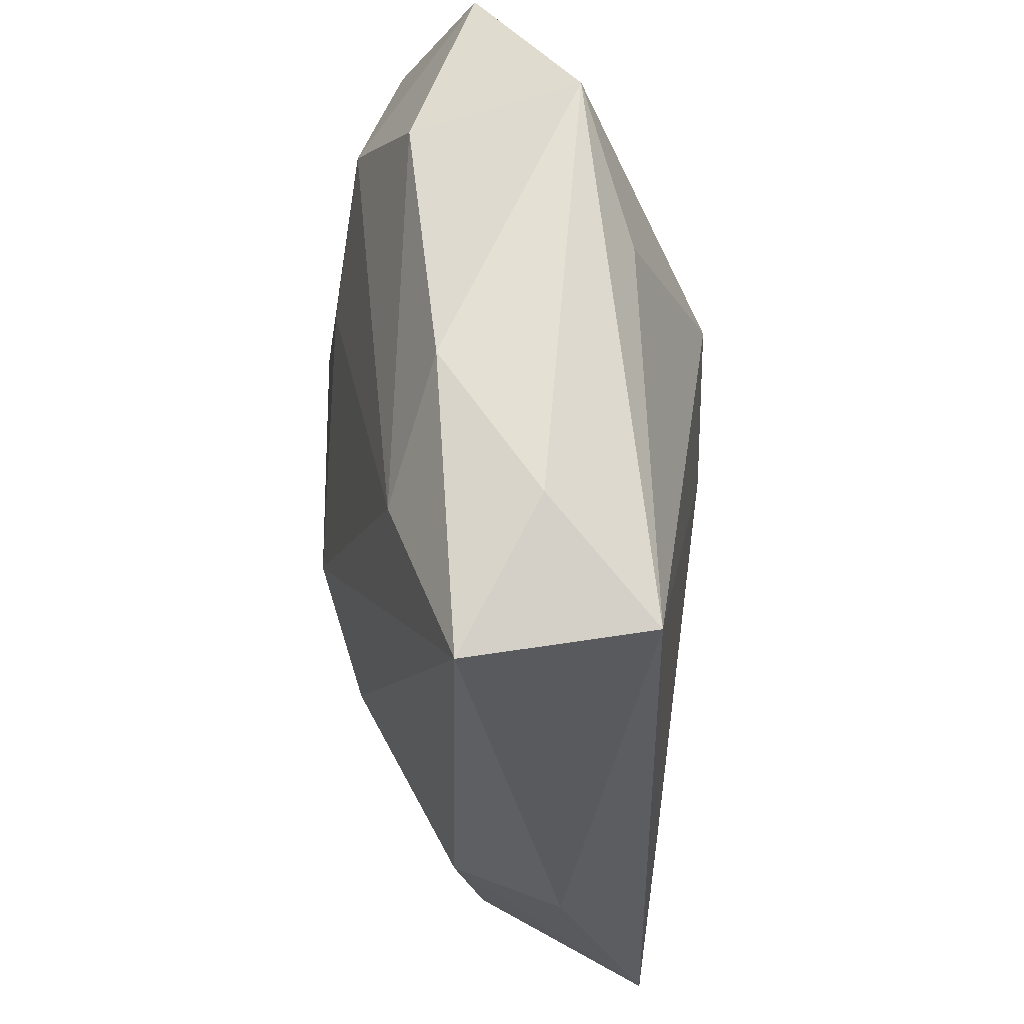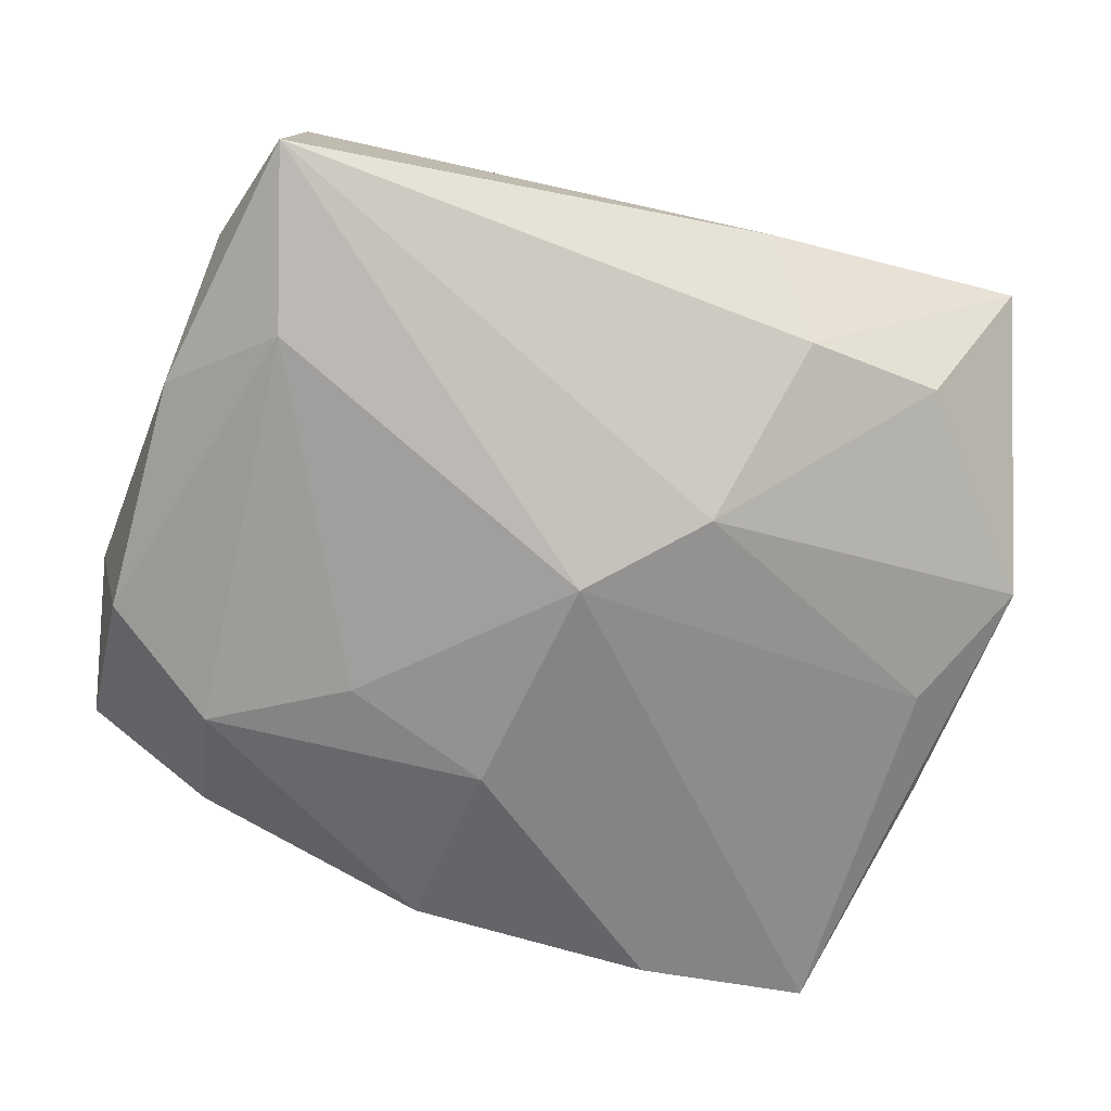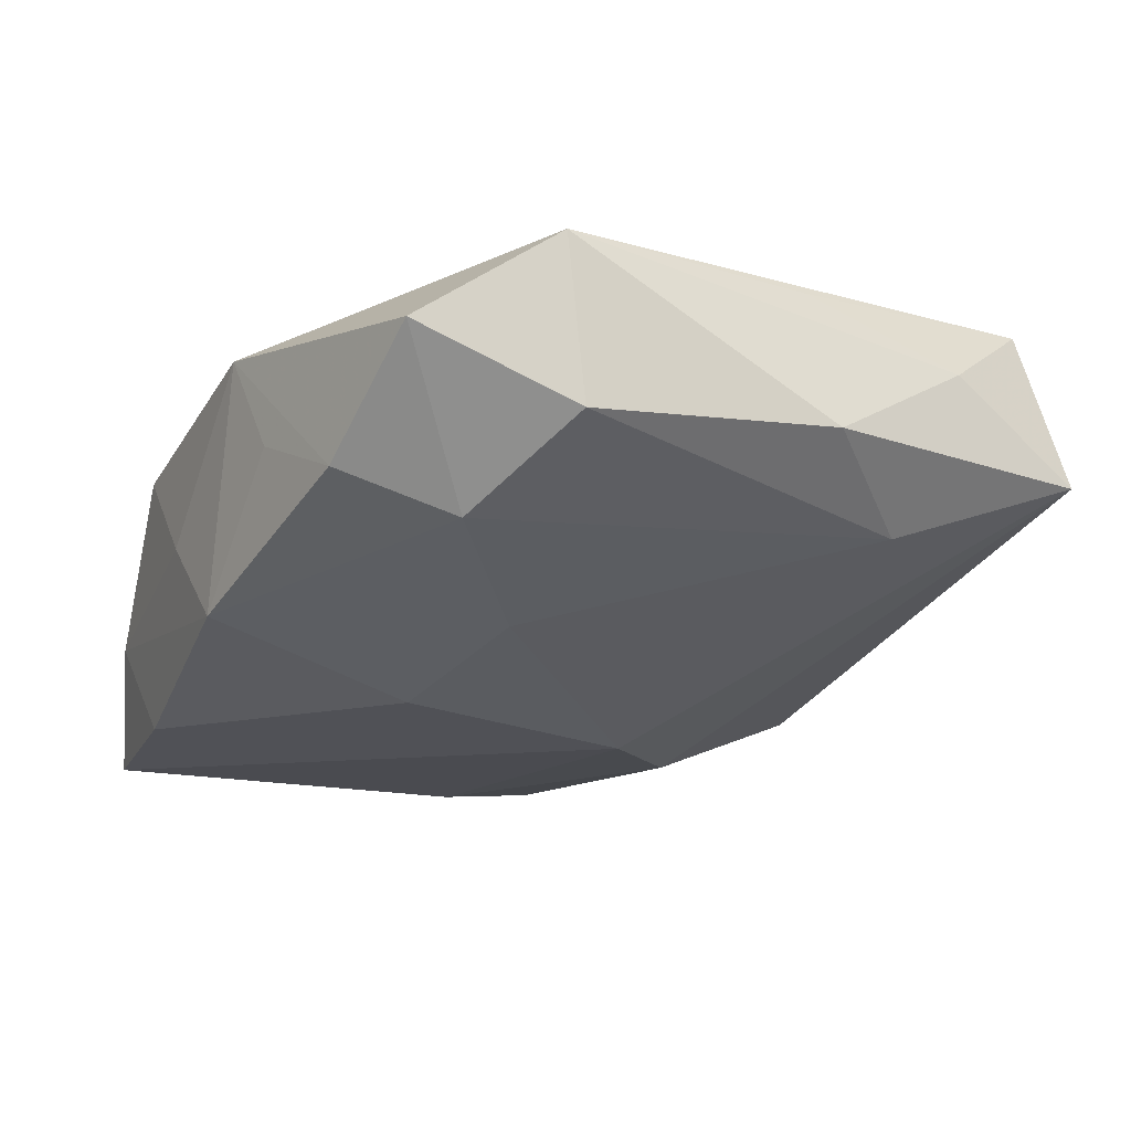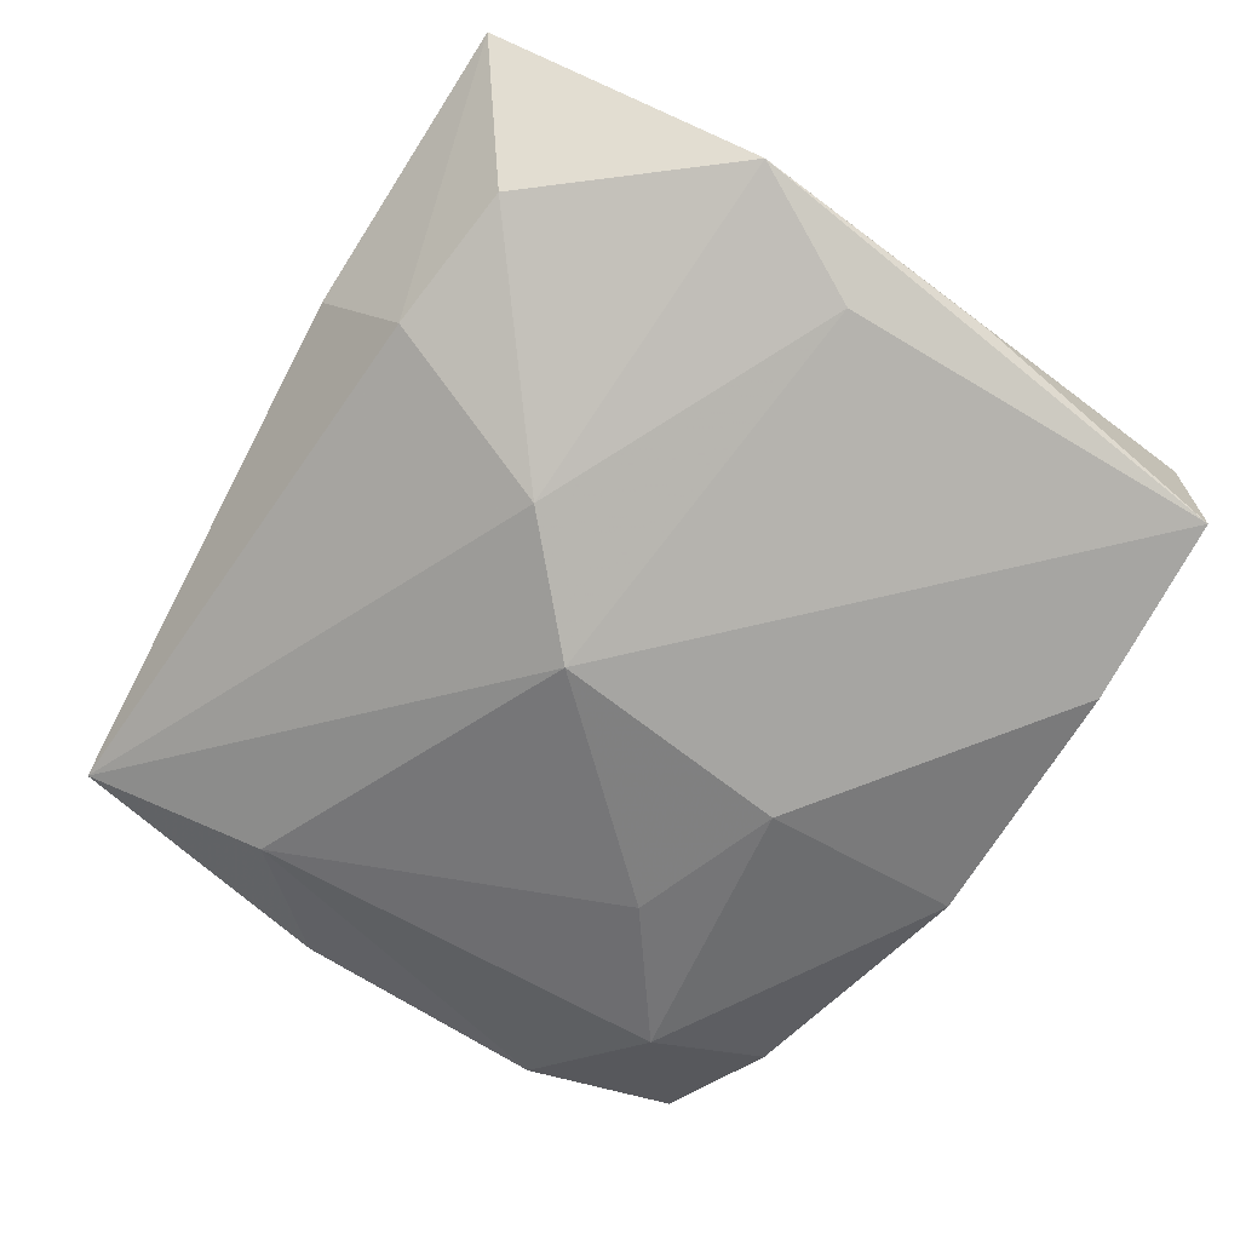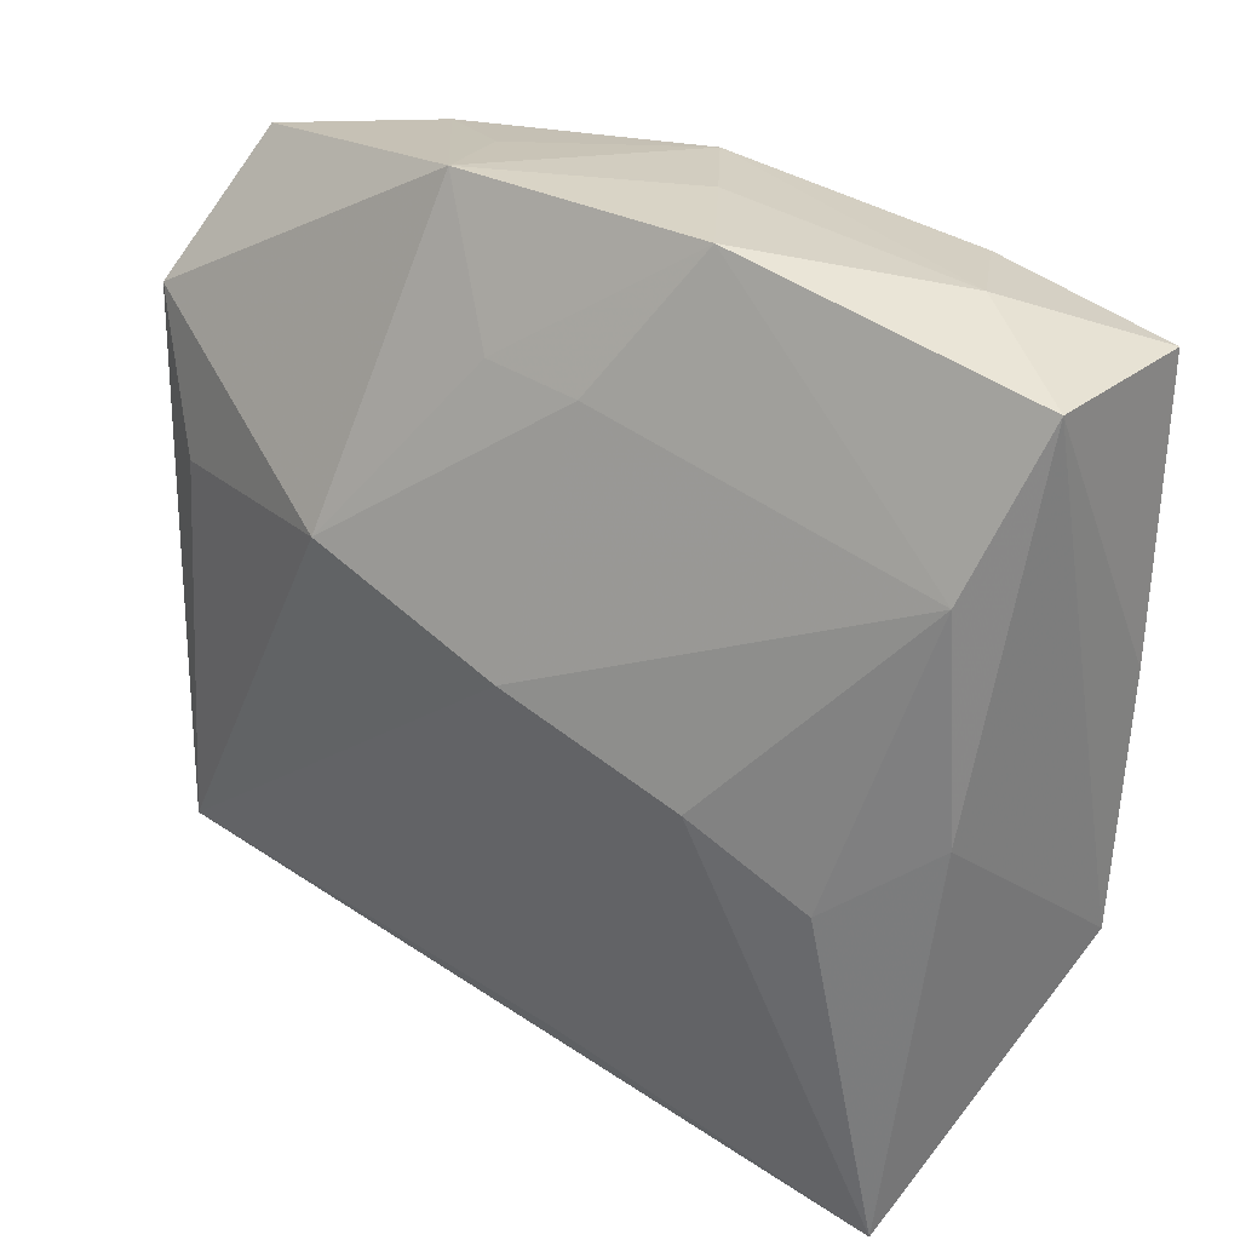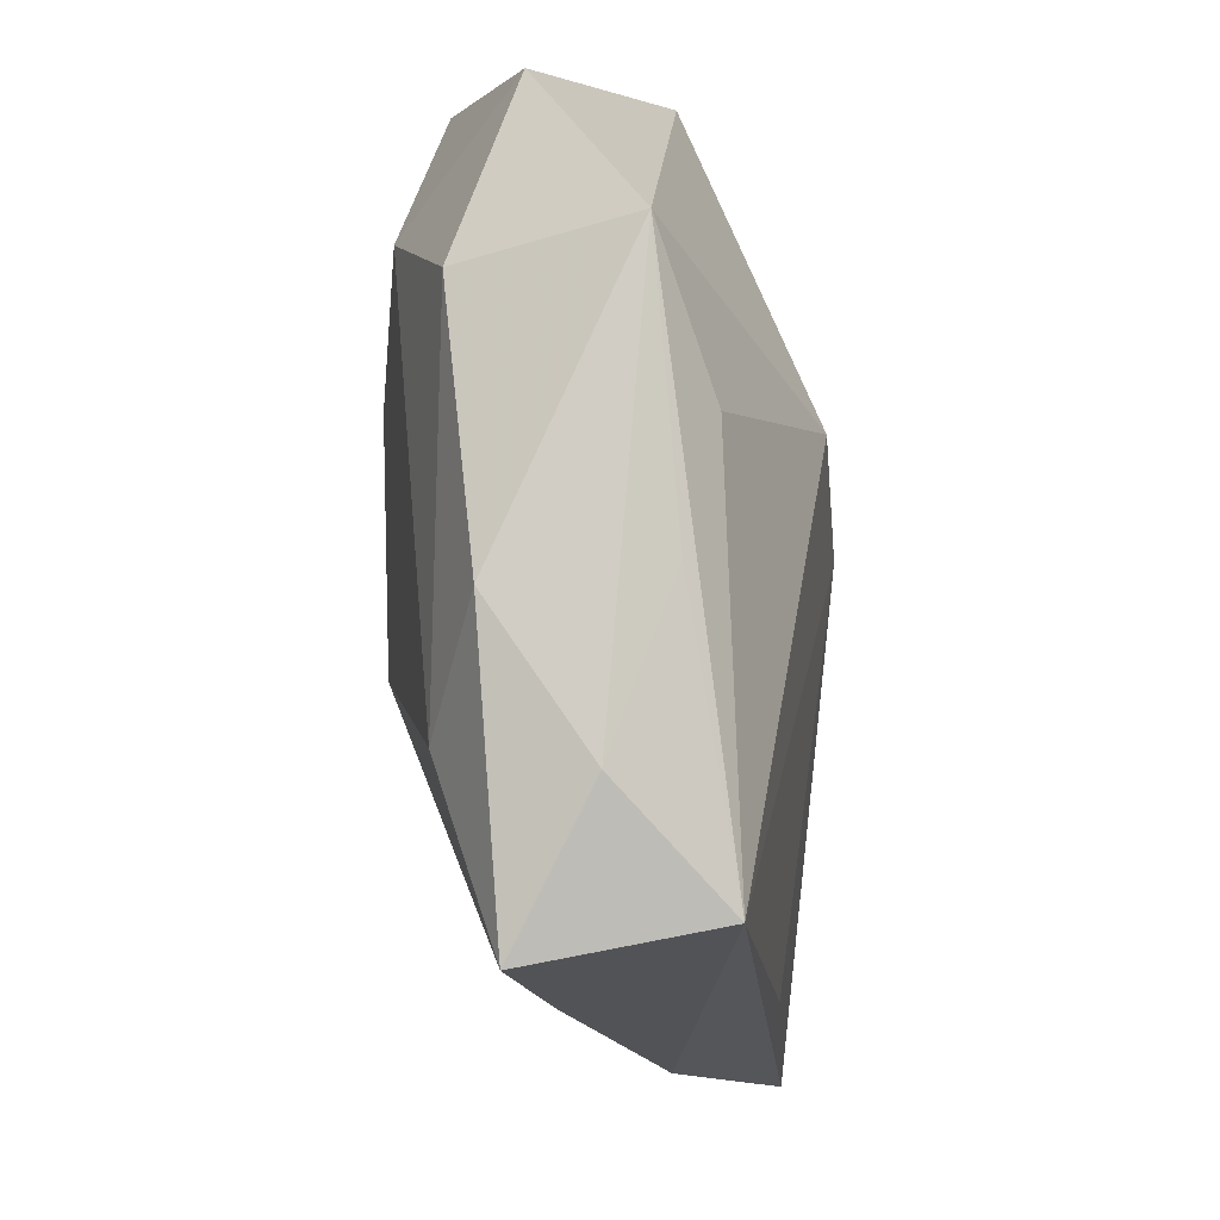
<metadata>
{"format":"obj","ext":"obj","renderer":"f3d","projection":"perspective","resolution":1024,"background":"white","views":[{"elev":-24.9,"azim":-88.4,"up":"+Y"},{"elev":-64.3,"azim":-22.2,"up":"+Z"},{"elev":-27.1,"azim":-116.7,"up":"+Z"},{"elev":-67.3,"azim":54.0,"up":"+Z"},{"elev":31.7,"azim":36.8,"up":"+Y"},{"elev":-9.4,"azim":-84.2,"up":"+Y"}]}
</metadata>
<code>
v -0.01051 0.005886 0.01169
v 0.01696 -0.02138 -0.00257
v -0.01775 0.01405 -0.008824
v 0.02691 0.003448 -0.005794
v -0.02338 0.00414 0.007253
v -0.02721 -0.01244 0.00225
v -0.02721 0.01254 0.004428
v -0.02721 -0.004274 -0.003368
v 0.01845 0.02194 -0.003248
v -0.007227 0.02408 0.004042
v 0.001214 0.001594 0.01173
v 0.01164 -0.00237 0.0106
v 0.002952 0.01588 0.007199
v 0.01486 0.02056 -0.009926
v 0.002051 -0.02162 0.008571
v 0.02279 0.01092 0.005703
v 0.02177 -0.02606 0.007778
v 0.02584 0.01926 -0.008448
v -0.01578 0.02104 -0.006428
v 0.008231 -0.02177 -0.004012
v 0.00372 0.02338 -0.002924
v 0.0238 -0.001936 0.005901
v -0.002633 0.01645 0.007235
v -0.02184 -0.01081 -0.006183
v 0.02703 -0.0113 -0.00443
v -0.02432 -0.01891 0.008187
v 0.008012 0.02393 0.0035
v 0.005974 -0.01103 -0.009971
v -2.904e-05 -0.004675 -0.01205
v -0.009506 0.02265 -0.002398
v -0.02424 0.02035 -0.00164
v 0.02549 0.0199 0.001868
v 0.004771 -0.0253 0.002669
v -0.02573 -0.02096 -0.00232
v -0.0006686 0.009777 -0.01205
v -0.02608 -0.003106 0.005669
v 0.01827 -0.006351 0.009132
v -0.02553 0.01059 -0.005174
v -0.01015 0.007628 -0.01064
v 0.02366 -0.003481 -0.007139
v -0.0004352 0.02239 -0.008999
f 9 27 32
f 25 4 32
f 28 34 29
f 28 20 34
f 28 40 25
f 29 40 28
f 34 26 6
f 35 14 29
f 31 38 7
f 7 10 31
f 31 10 19
f 29 34 24
f 25 17 2
f 2 17 20
f 2 28 25
f 20 28 2
f 26 17 15
f 34 20 33
f 20 17 33
f 33 26 34
f 33 17 26
f 16 32 27
f 18 32 4
f 18 14 9
f 9 32 18
f 18 4 25
f 25 40 18
f 29 14 18
f 18 40 29
f 13 16 27
f 1 10 7
f 21 10 27
f 21 27 9
f 36 26 7
f 7 6 36
f 36 6 26
f 34 6 8
f 8 24 34
f 38 24 8
f 7 38 8
f 8 6 7
f 14 35 41
f 10 21 41
f 9 14 41
f 41 21 9
f 39 35 29
f 29 24 39
f 12 17 37
f 37 16 12
f 32 16 22
f 22 37 17
f 16 37 22
f 22 17 25
f 25 32 22
f 11 17 12
f 11 15 17
f 12 16 11
f 26 15 11
f 11 1 26
f 16 13 11
f 13 1 11
f 7 26 5
f 5 1 7
f 26 1 5
f 10 1 23
f 23 1 13
f 27 10 23
f 23 13 27
f 19 41 3
f 3 41 35
f 35 39 3
f 3 31 19
f 38 31 3
f 3 24 38
f 3 39 24
f 19 10 30
f 30 41 19
f 10 41 30

</code>
